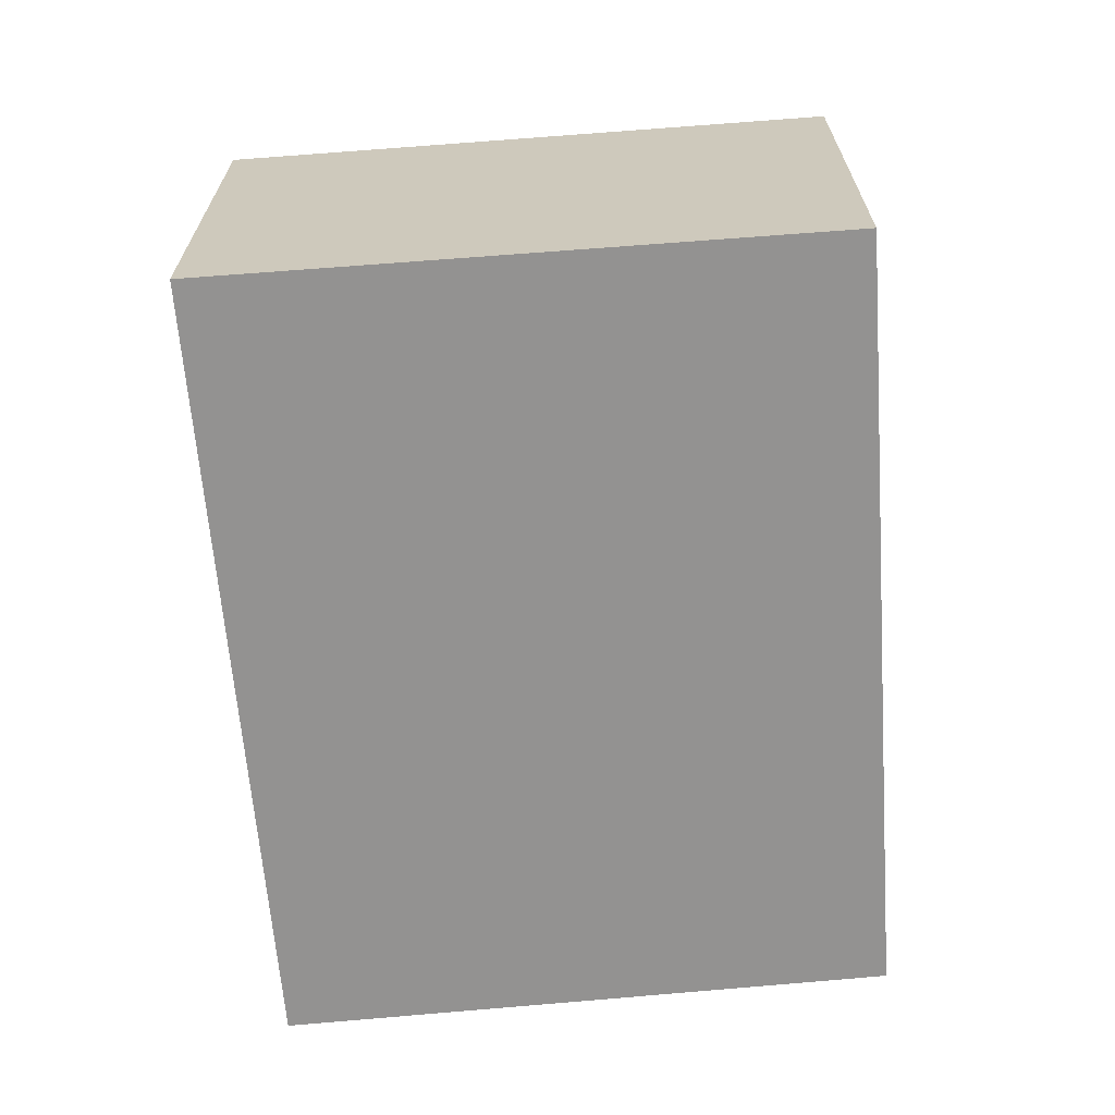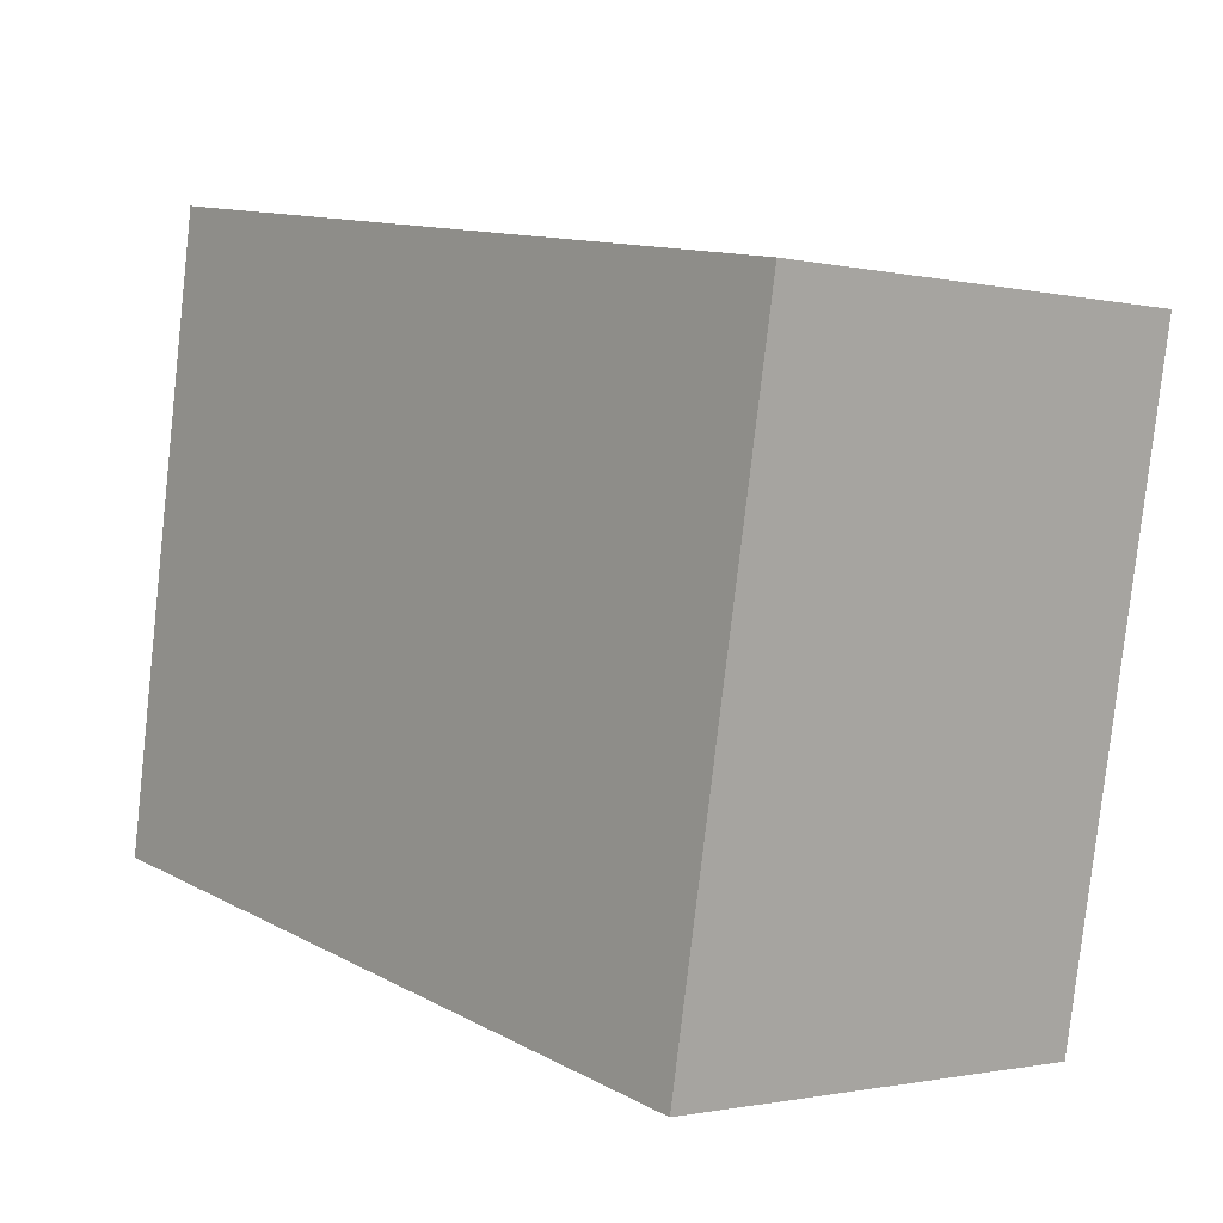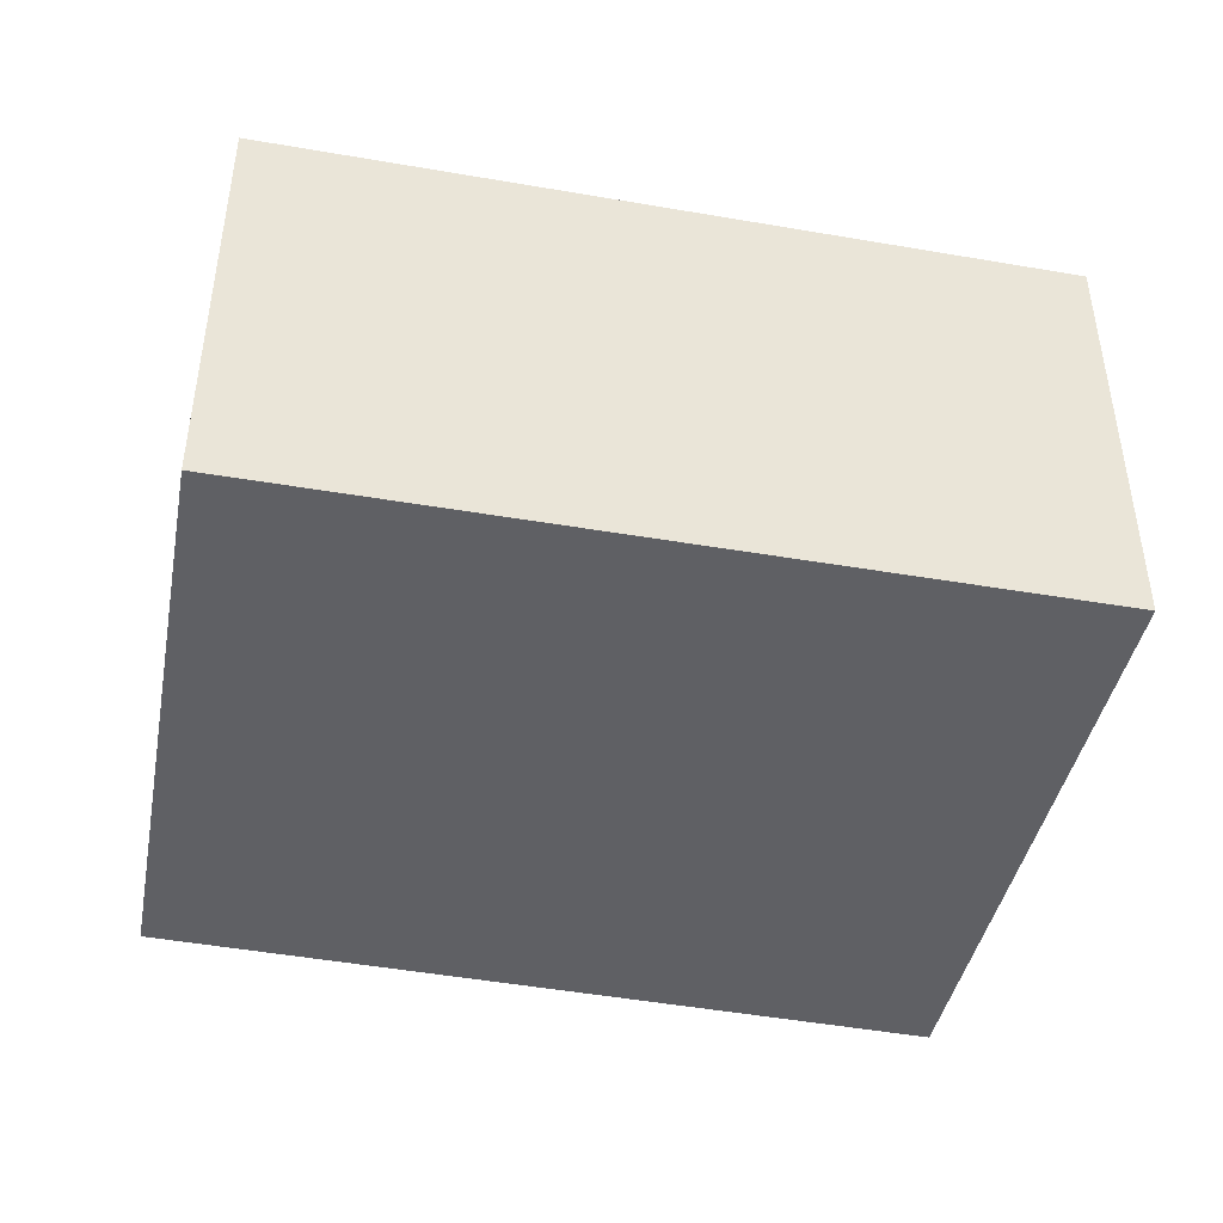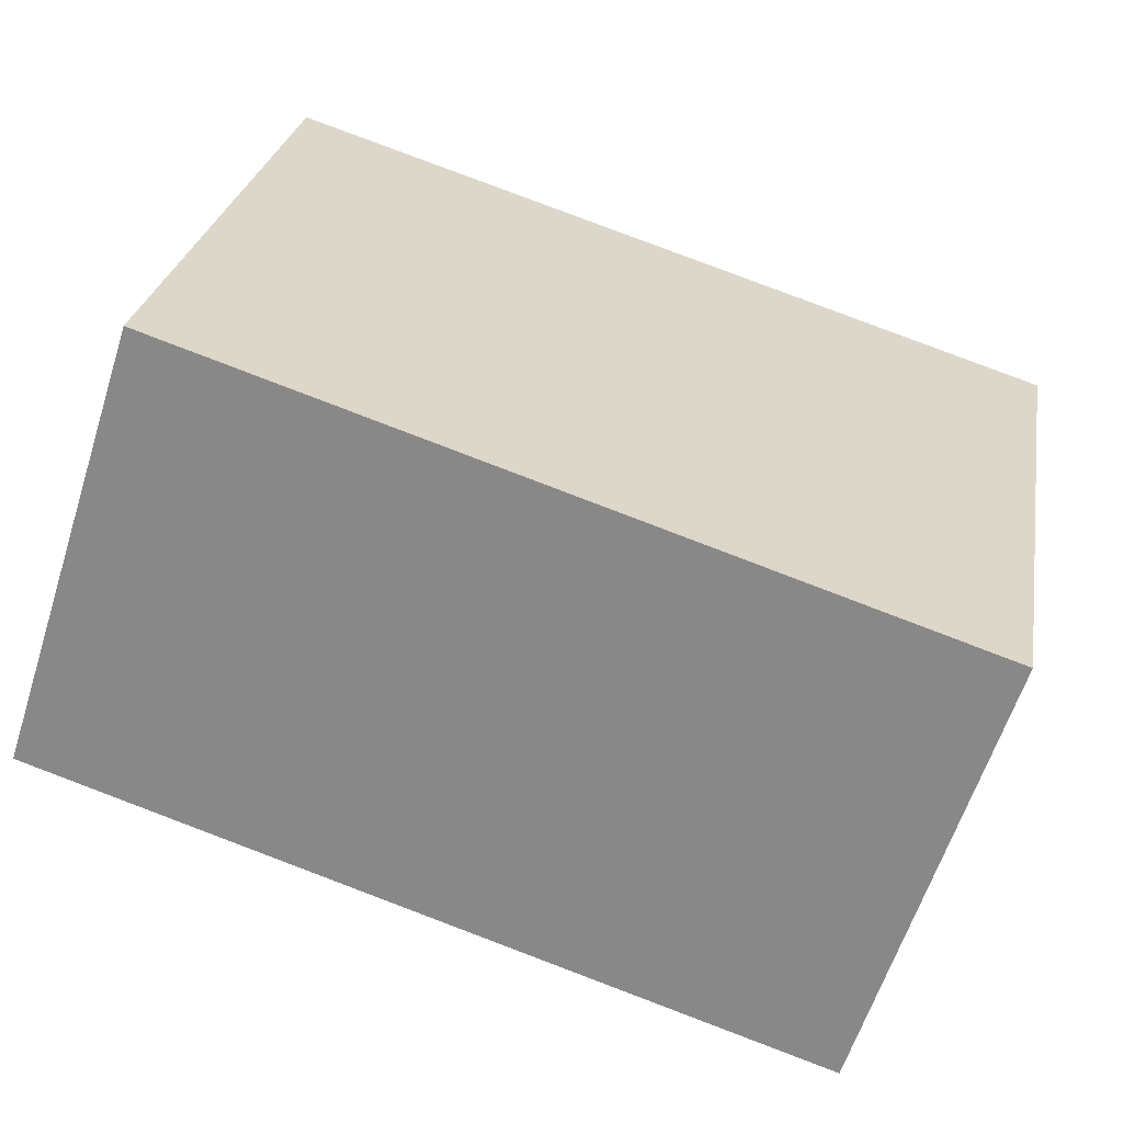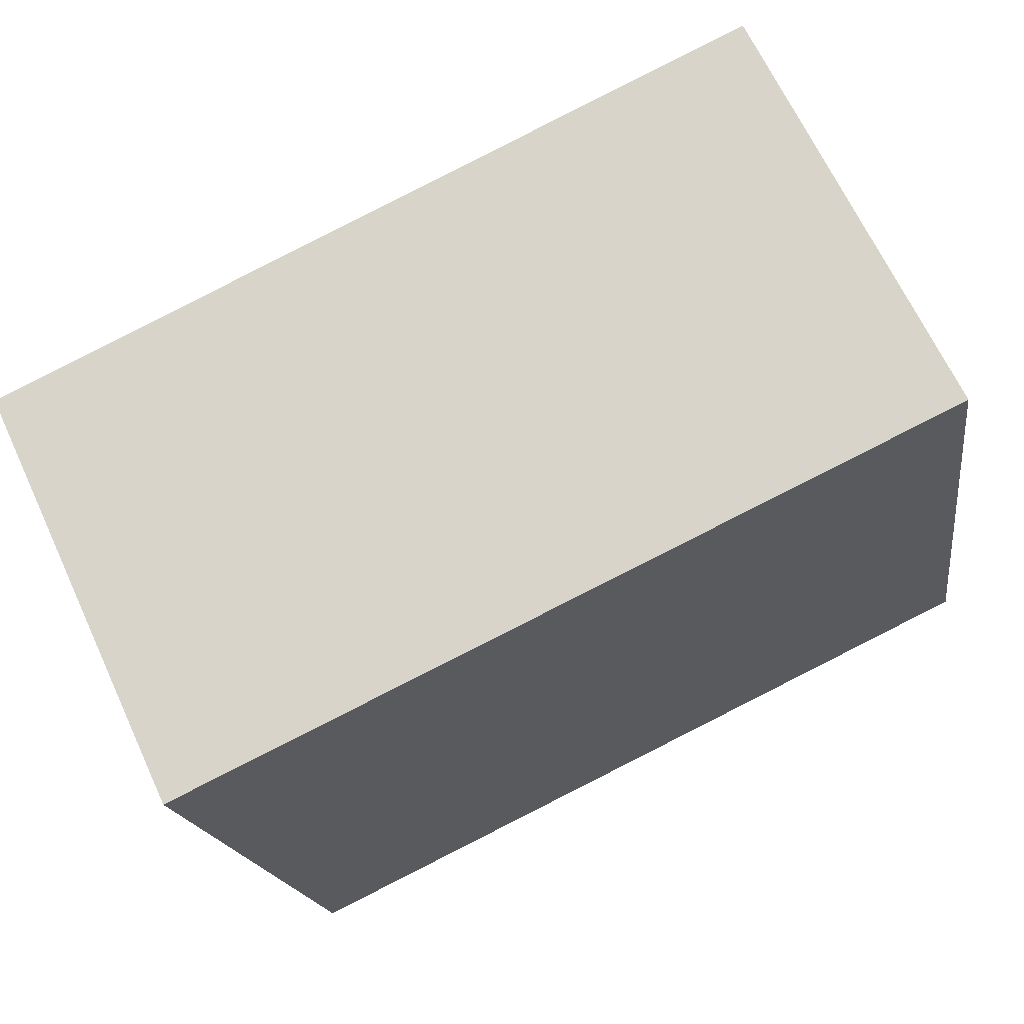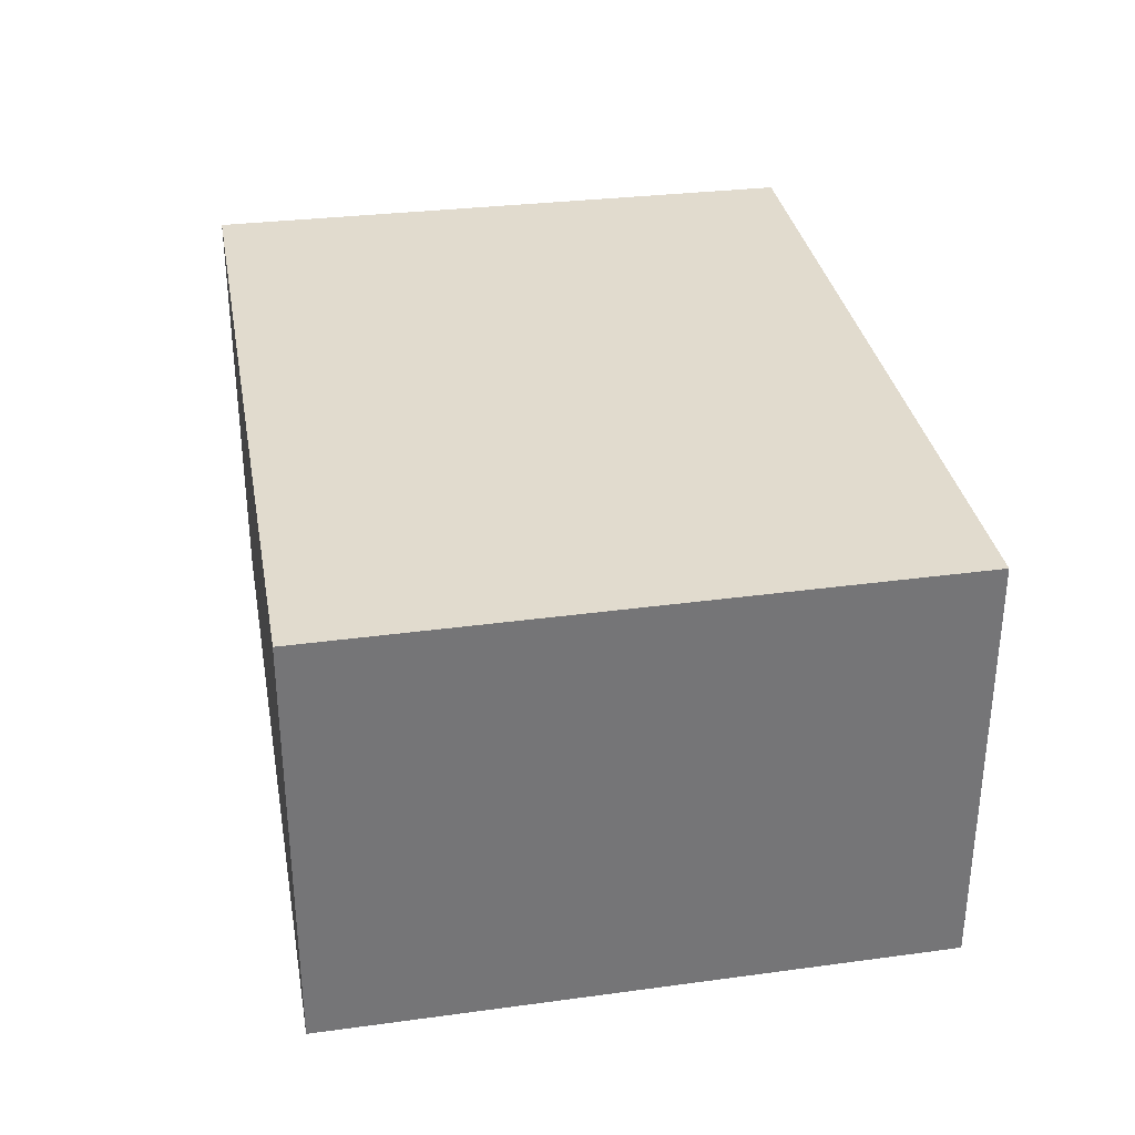
<metadata>
{"format":"obj","ext":"obj","renderer":"f3d","projection":"perspective","resolution":1024,"background":"white","views":[{"elev":-66.4,"azim":104.8,"up":"+Y"},{"elev":-1.1,"azim":50.0,"up":"+Z"},{"elev":-43.9,"azim":-1.5,"up":"+Y"},{"elev":-61.3,"azim":-17.7,"up":"+Z"},{"elev":66.8,"azim":155.1,"up":"+Z"},{"elev":33.9,"azim":90.0,"up":"+Y"}]}
</metadata>
<code>
v  0 2.933 1.796e-16
v  5.919 2.933 3.143
v  5.151 2.933 -0.992
v  0.651 2.933 4.064
v  5.919 -1.925e-16 3.143
v  5.151 6.074e-17 -0.992
v  0 0 0
v  0.651 -2.488e-16 4.064
g defaultobject
f 1 2 3
f 2 1 4
f 5 3 2
f 3 5 6
f 6 1 3
f 1 6 7
f 7 4 1
f 4 7 8
f 8 2 4
f 2 8 5
f 8 6 5
f 6 8 7

</code>
